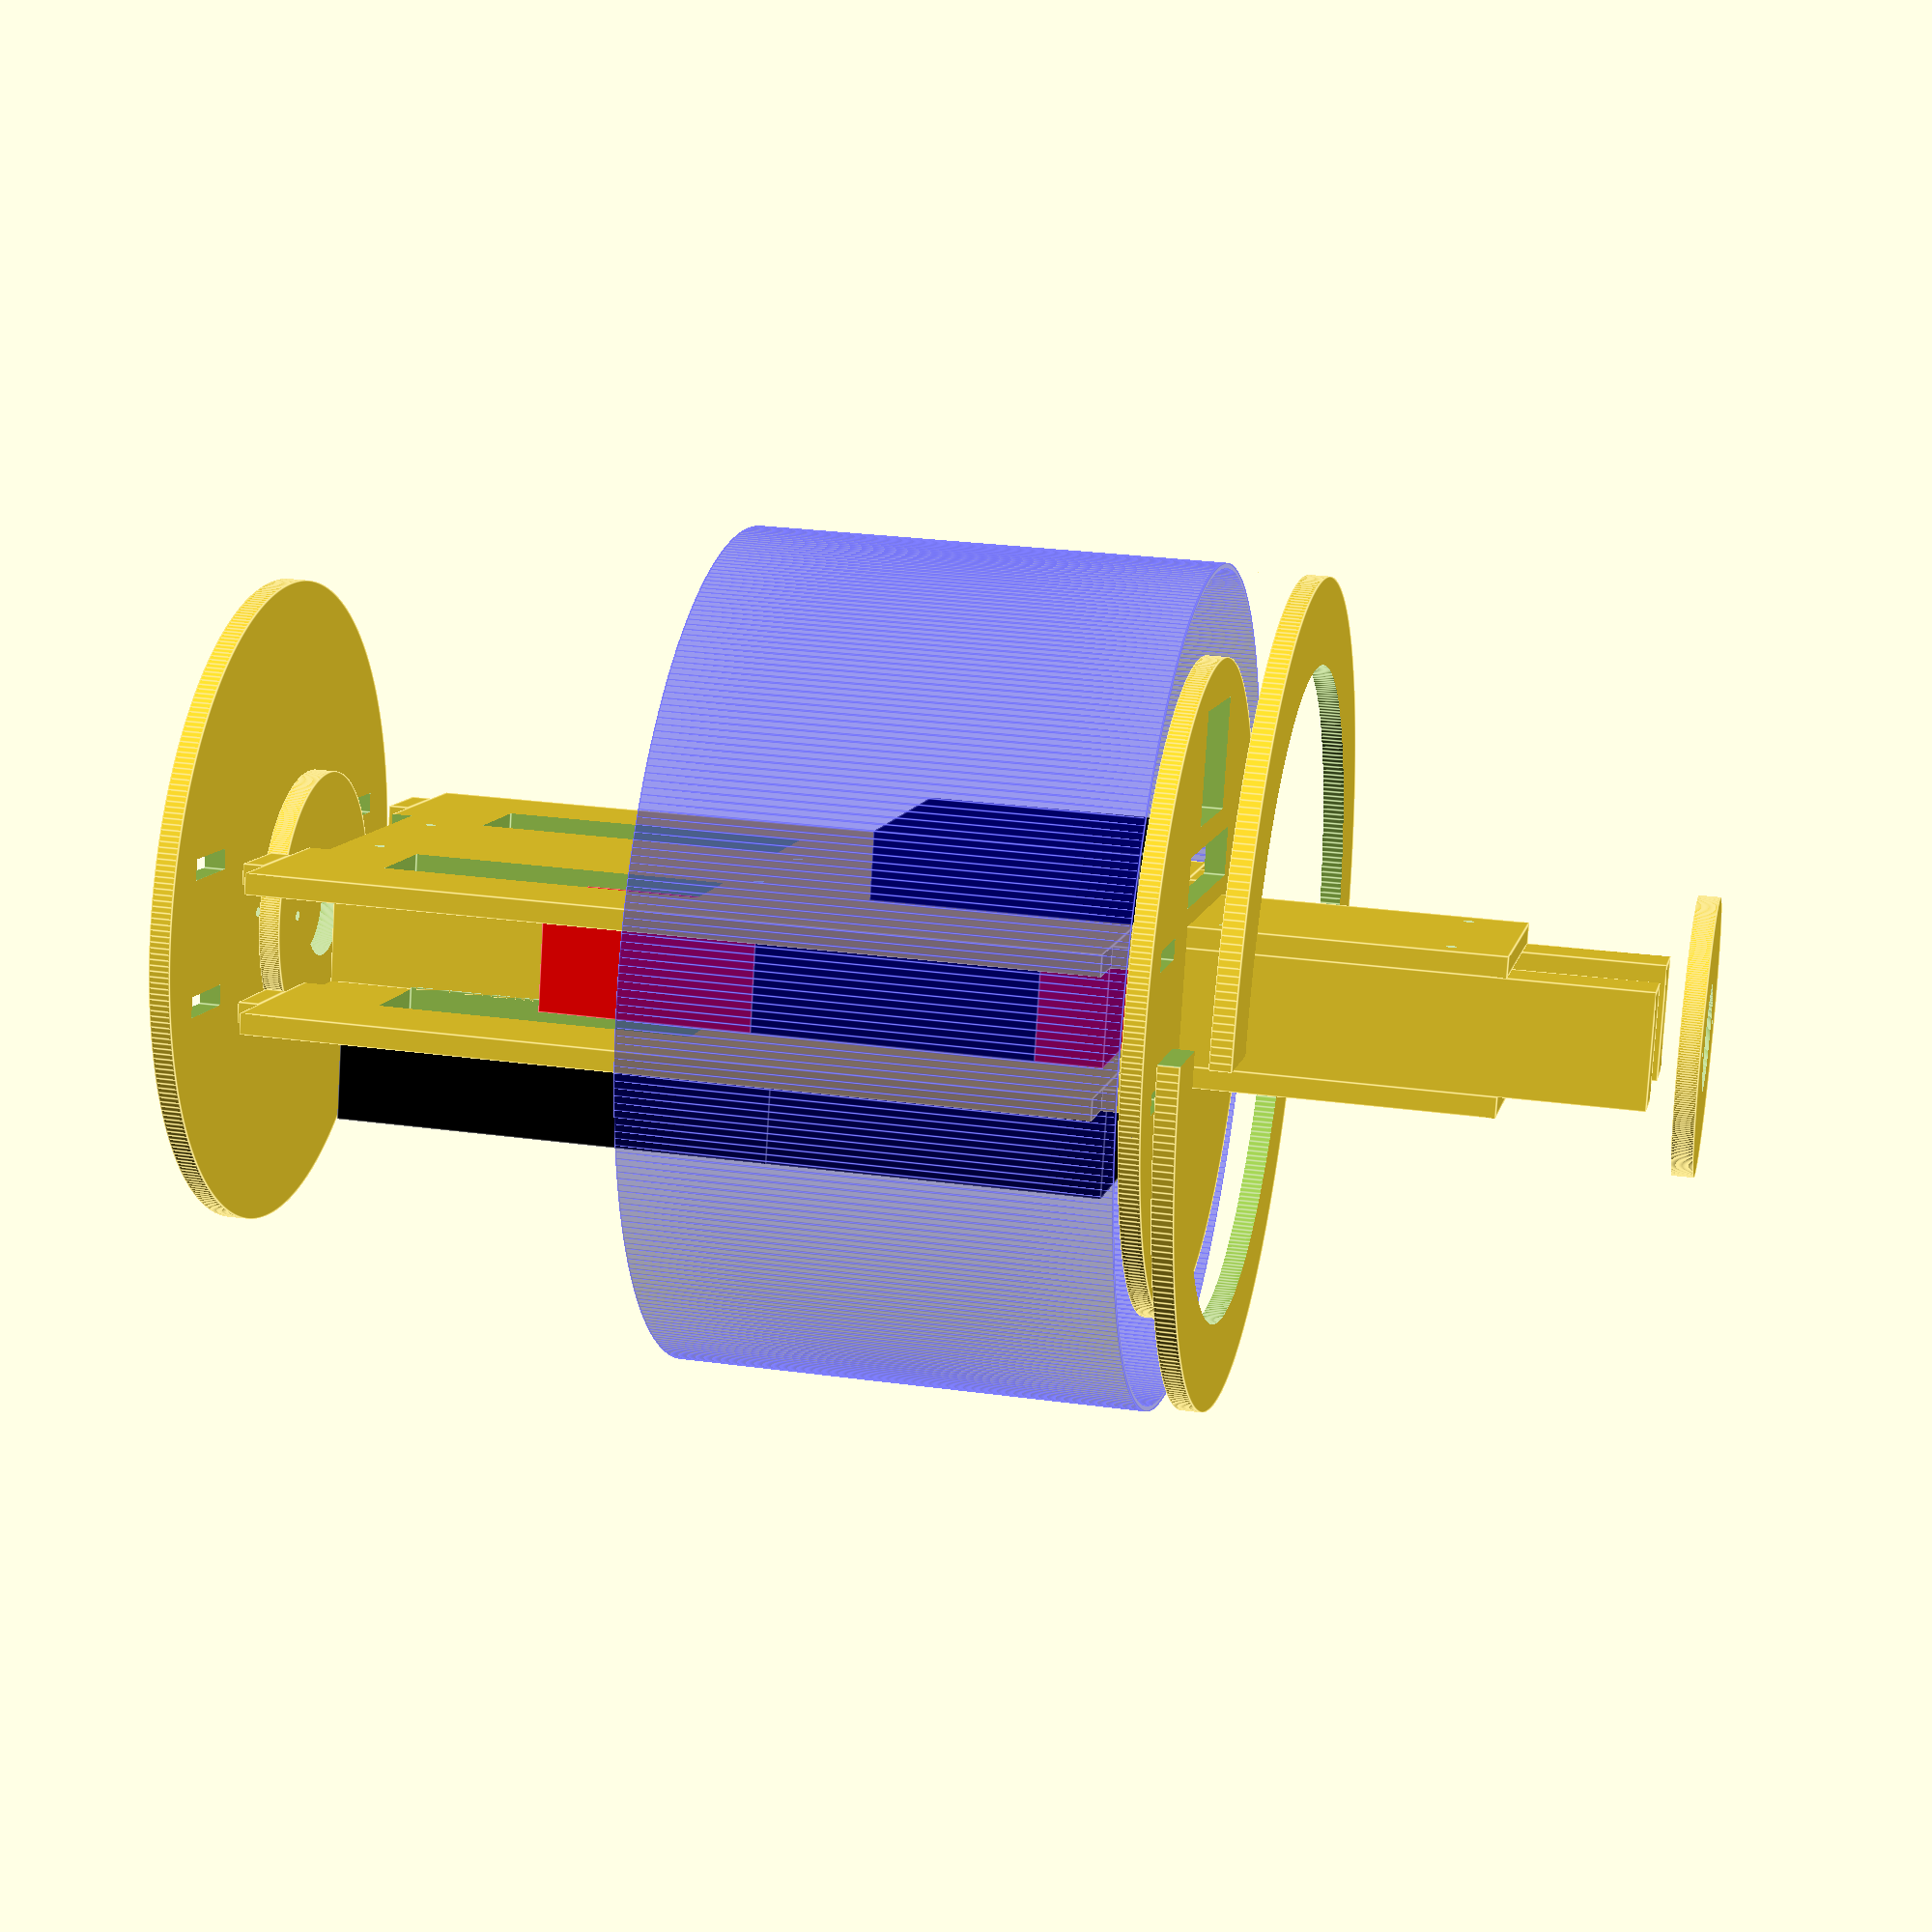
<openscad>
// CC BY-SA, FHNW (University of Applied Sciences and Arts Northwestern Switzerland)

// Prepend !projection() to isolate, make flat for DXF, SVG export

$fn = 360;

module side() {
    rotate([90, 0, 0]) {
        //!projection()
        difference() {
            cube([22 + 22 + 40, 128, 8]);
            // screw holes
            translate([(22 / 2), 22, -1]) cylinder(8 + 2, 2, 2);
            translate([(22 + 22 + 40) - (22 / 2), 22, -1]) cylinder(8 + 2, 2, 2);
            translate([(22 / 2), 128 - 22, -1]) cylinder(8 + 2, 2, 2);
            translate([(22 + 22 + 40) - (22 / 2), 128 - 22, -1]) cylinder(8 + 2, 2, 2);
        }
    }
}

module panel() {
    rotate([90, 0, 0]) {
        //!projection()
        difference() {
            union() {
                cube([240, 310 + 8, 8]);
                // fingers
                translate([20, -8, 0]) cube([30, 8, 8]);
                translate([240 - 20 - 30, -8, 0]) cube([30, 8, 8]);
                translate([20, 310 + 8, 0]) cube([30, 8, 8]);
                translate([240 - 20 - 30, 310 + 8, 0]) cube([30, 8, 8]);
            }
            translate([40, 40, -1]) cube([38, 120, 8 + 2]);
            translate([240 + - 38 - 40, 40, -1]) cube([38, 120, 8 + 2]);
            translate([(240 - 100) / 2, -1, -1]) cube([100, 8 + 1, 8 + 2]);
            // screw holes
            translate([(240 - 84) / 2, 0, 0]) {
                translate([(22 / 2), 22, -1]) cylinder(8 + 2, 2, 2);
                translate([(22 + 22 + 40) - (22 / 2), 22, -1]) cylinder(8 + 2, 2, 2);
                translate([(22 / 2), 160 + (22 / 2), -1]) cylinder(8 + 2, 2, 2);
                translate([(22 + 22 + 40) - (22 / 2), 160 + (22 / 2), -1]) cylinder(8 + 2, 2, 2);
                translate([(22 / 2), 310 + 8 - (22/2), -1]) cylinder(8 + 2, 2, 2);
                translate([(22 + 22 + 40) - (22 / 2), 310 + 8 - (22/2), -1]) cylinder(8 + 2, 2, 2);
            }
        }
    }
}

module poe_adapter() {
    translate([0, 0, 80 + 105]) color("red") cube([60, 38, 25]);
    translate([0, 0, 80]) color("black") cube([60, 38, 105]);
    translate([0, 0, 0]) color("red") cube([60, 38, 80]);
}

module poe_switch() {
    color("black") rotate([90, 0, 0]) cube([100, 100, 26]);
}

module wifi_router() {
    color("black") rotate([90, 0, 0]) {
        translate([0, 0, 0]) cube([35, 165, 35]);
        translate([175 - 35, 0, 0]) cube([35, 165, 35]);
        translate([0, 165, 0]) cube([175, 125, 35]);
    }
}

module barrel() {
    color("#0000ff66")
    // middle ring
    translate([0, 0, 160]) {
            difference() {
                translate([0, 0, 1]) {
                    cylinder(180, 160, 160);
                }
                cylinder(182, 158, 158);
            }
    }    
}

module base_disk() {
    //!projection() 
    difference() {
        cylinder(8, 125, 125);
        // screw holes
        translate([(22 + 40)/2, 0, -1]) cylinder(8 + 2, 2, 2);
        translate([-(22 + 40)/2, 0, -1]) cylinder(8 + 2, 2, 2);
        // finger holes
        translate([-120 + 20, -22 -8, -1]) cube([30, 8, 8 + 2]);
        translate([120 - 20 - 30, -22 -8, -1]) cube([30, 8, 8 + 2]);
        translate([-120 + 20, 22, -1]) cube([30, 8, 8 + 2]);
        translate([120 - 20 - 30, 22, -1]) cube([30, 8, 8 + 2]);
    }
}

module small_disk() {
    //!projection() 
    difference() {
        cylinder(8, 52, 52);
        translate([0, 0, -1]) cylinder(8 + 2, 20, 20);
        translate([(22 + 40)/2, 0, -1]) cylinder(8 + 2, 2, 2);
        translate([-(22 + 40)/2, 0, -1]) cylinder(8 + 2, 2, 2);
    }
}

module mid_disk() {
    //!projection() 
    difference() {
        cylinder(8, 125, 125);
        //cylinder(8, 158, 158);
        translate([-(22 + 22 + 40) / 2, - 44 / 2, -1]) cube([22 + 22 + 40, 44, 8 + 2]);
        // multiplug hole
        translate([-54/2, 22 + 8 + 35, -1]) cube([54, 43, 8 + 2]);
        // poe holes
        //translate([5 + (220 / 2) - 100, (44 / 2) + 8 + 7, -1]) cube([90, 19, 8 + 2]);
        //translate([5 + -(220 / 2), (44 / 2) + 8 + 7, -1]) cube([90, 19, 8 + 2]);
        translate([5 + (-100 / 2), (44 / 2) + 8 + 7, -1]) cube([90, 19, 8 + 2]);
        // finger holes
        translate([-120 + 20, -22 -8, -1]) cube([30, 8, 8 + 2]);
        translate([120 - 20 - 30, -22 -8, -1]) cube([30, 8, 8 + 2]);
        translate([-120 + 20, 22, -1]) cube([30, 8, 8 + 2]);
        translate([120 - 20 - 30, 22, -1]) cube([30, 8, 8 + 2]);
    }    
}

module mid_ring() {
    //!projection()
    difference() {
        cylinder(8, 158, 158);
        translate([0, 0, -1]) cylinder(8 + 2, 125, 125);
        translate([-158, 0, -1]) cube([2 * 158, 158, 8 + 2]);
    }
}

translate([0, 0, -26]) base_disk();
translate([0, 0, -10]) small_disk();
translate([0, 0, 500 + 2 * 8 + 10]) small_disk();
translate([0, 0, 310 + 2 * 8 + 10]) mid_disk();
translate([0, 0, 310 + 2 * 8 + 28]) mid_ring();
translate([0, 0, 310 + 2 * 8 + 46]) rotate(180) mid_ring();
translate([20, -44/2, 2 * 8]) cube([22, 44, 500]);
translate([-20 - 22, -44/2, 2 * 8]) cube([22, 44, 500]);
translate([-120, -22, 8]) panel();
translate([-120, 22 + 8, 8]) panel();

translate([-(22 + 22 + 40) / 2, 44/2 + 8, 500 - (190 - 8) + 2 * 8]) side();
translate([-(22 + 22 + 40) / 2, -44/2, 500 - (190 - 8) + 2 * 8]) side();
//translate([(220 / 2) - 100, (44 / 2) + 8 + 26, 310 - (100) + 2 * 8]) poe_switch();
//translate([-(220 / 2), (44 / 2) + 8 + 26, 310 - (100) + 2 * 8]) poe_switch();
translate([-100/2, (44 / 2) + 8 + 26, 310 - (100) + 2 * 8]) poe_switch();
translate([(22 + 22 + 40) / 2, -28/2, 310 - (25 + 105 + 80) + 2 * 8]) poe_adapter();
translate([-60 -(22 + 22 + 40) / 2, -28/2, 310 - (25 + 105 + 80) + 2 * 8]) poe_adapter();
translate([-175 / 2, -8 - (44 / 2), (310 + 2 * 8) - (125 + 165)]) wifi_router();
barrel();

</openscad>
<views>
elev=153.5 azim=196.9 roll=257.8 proj=p view=edges
</views>
